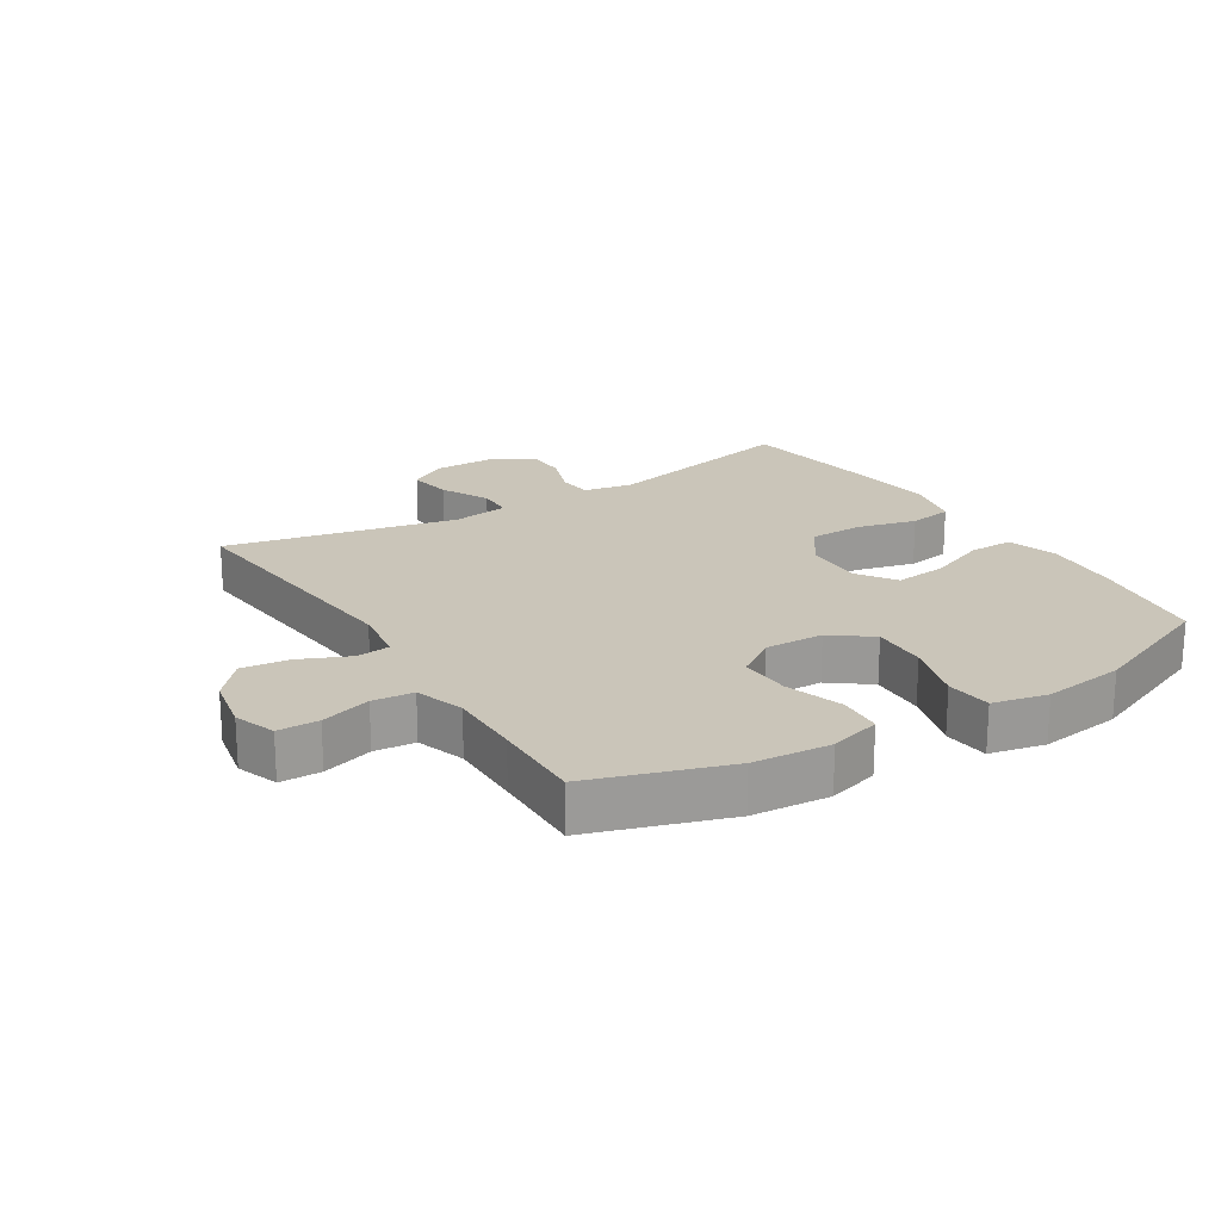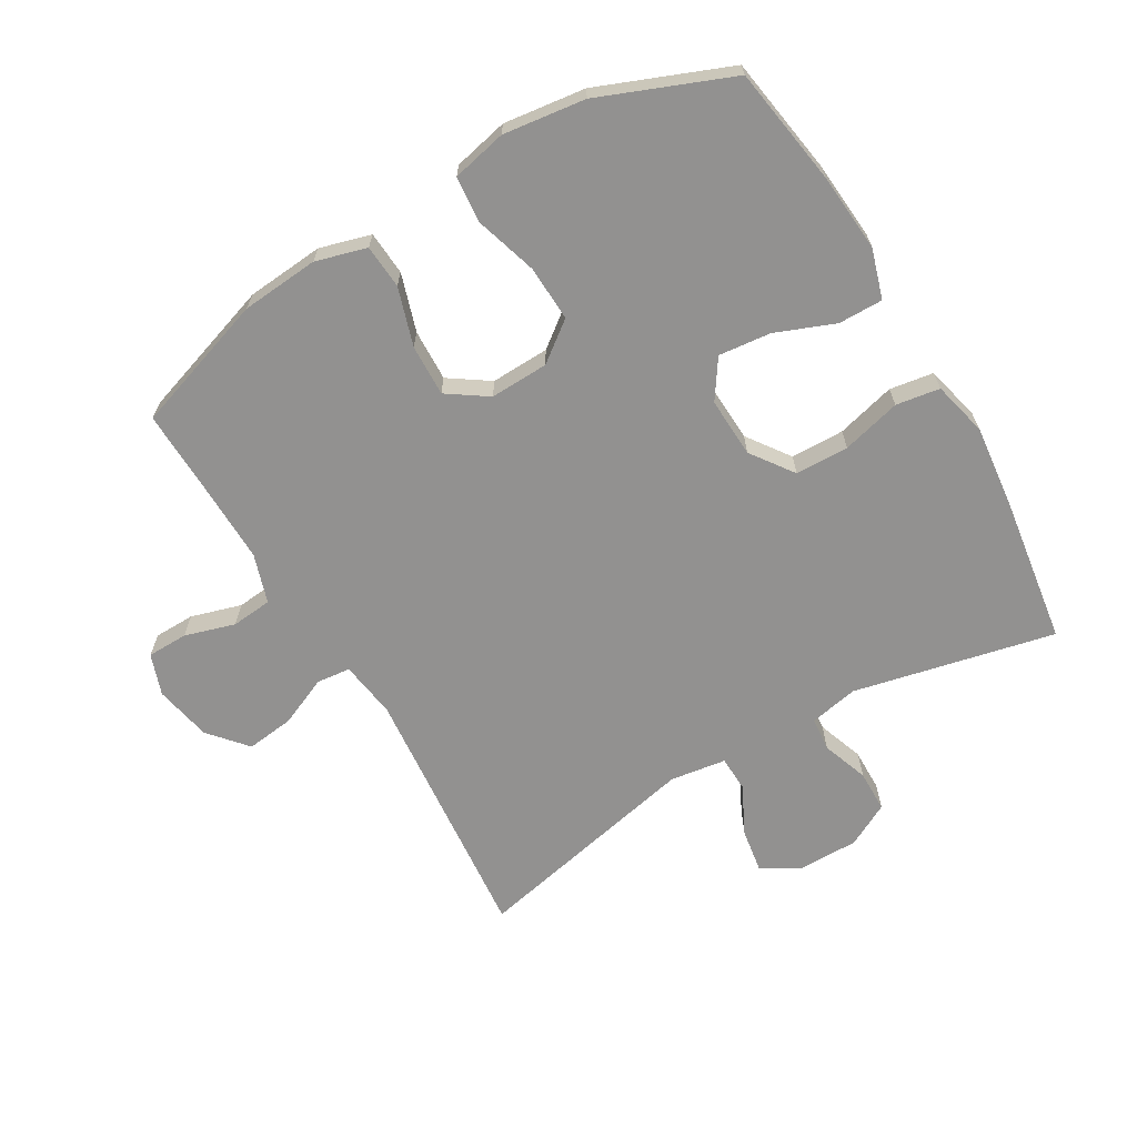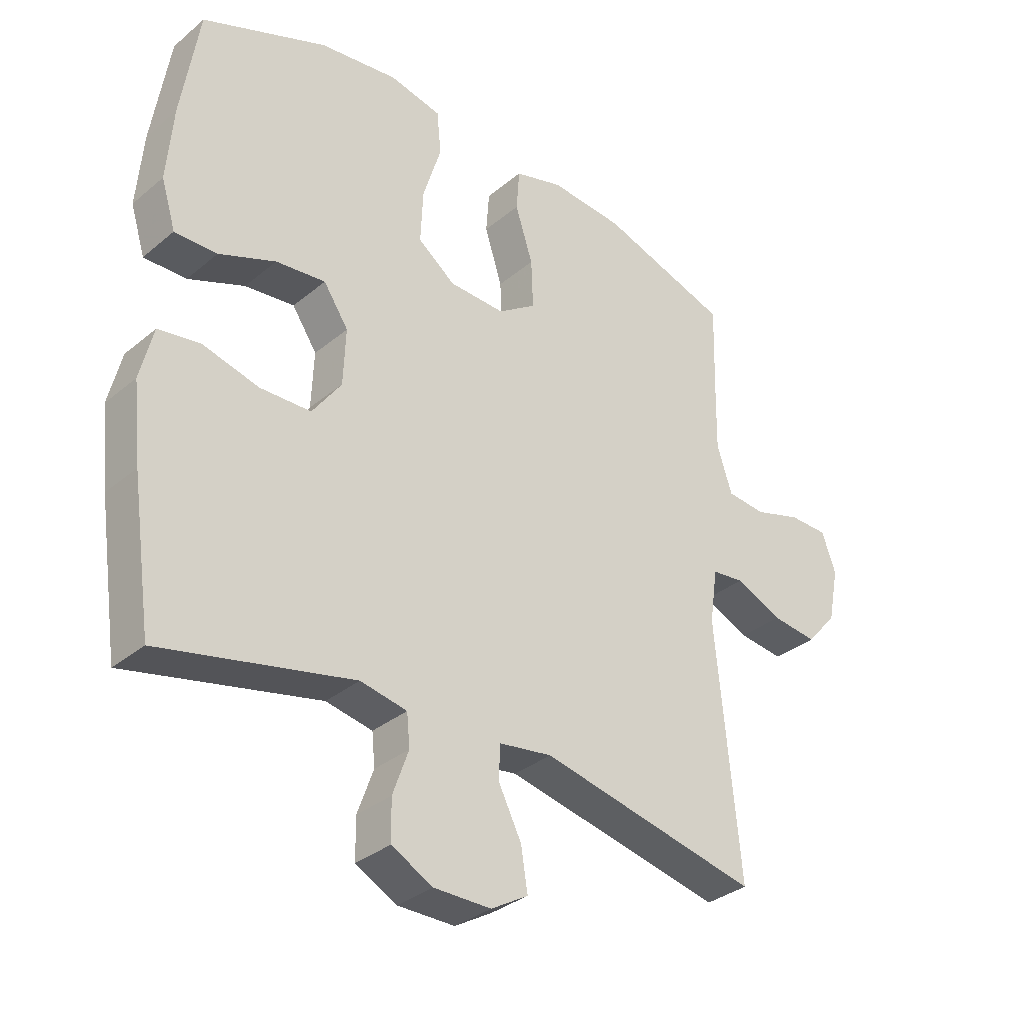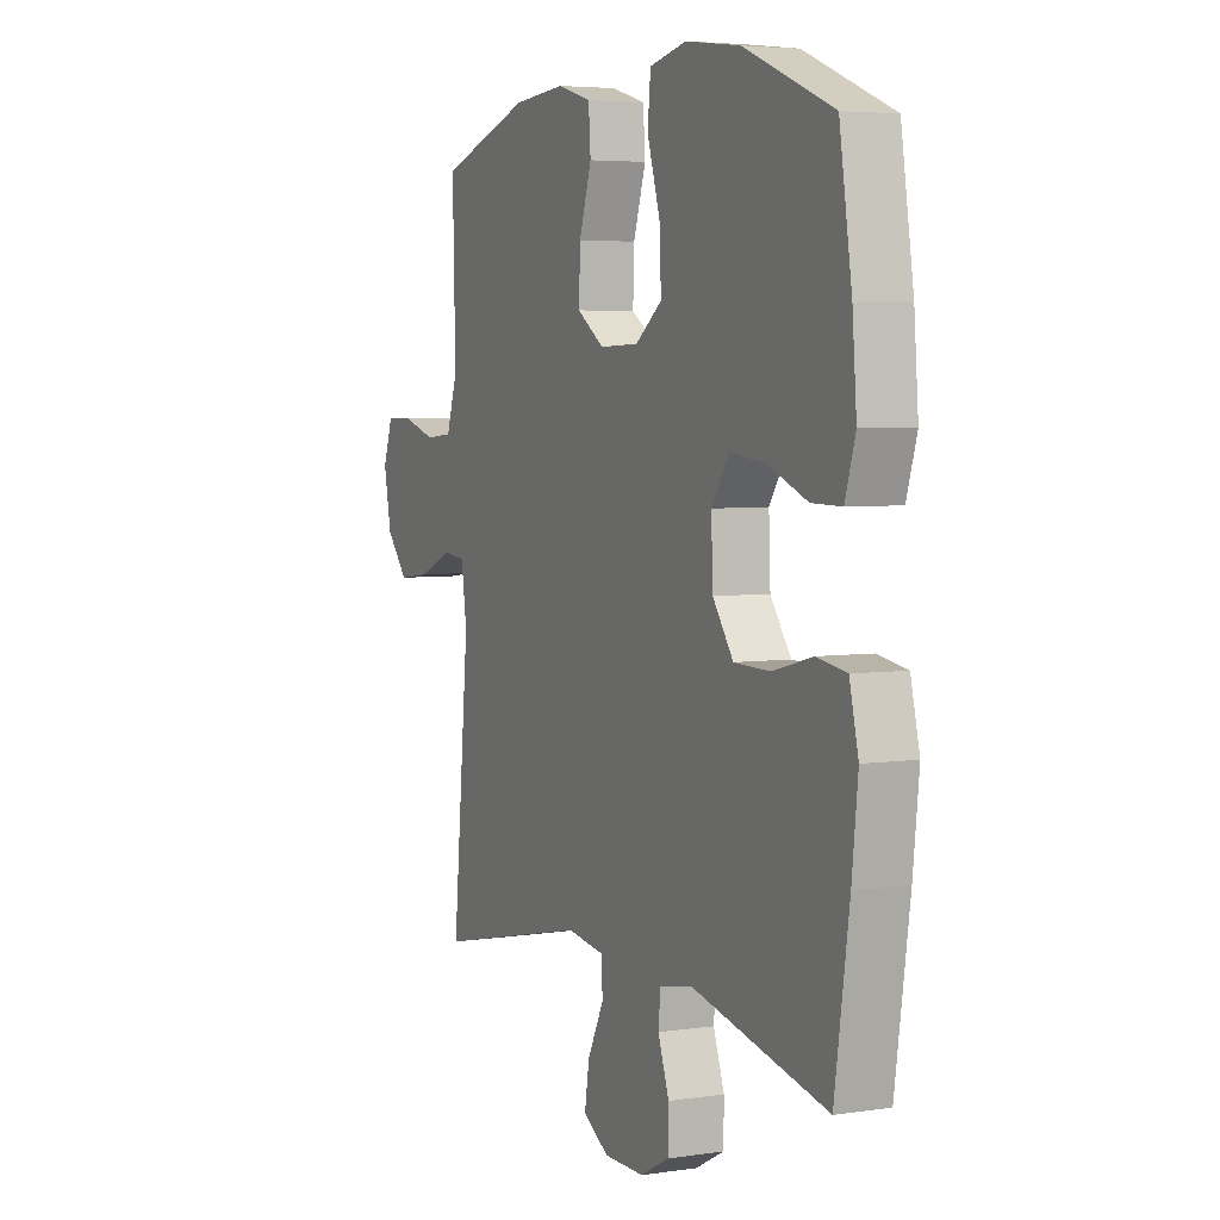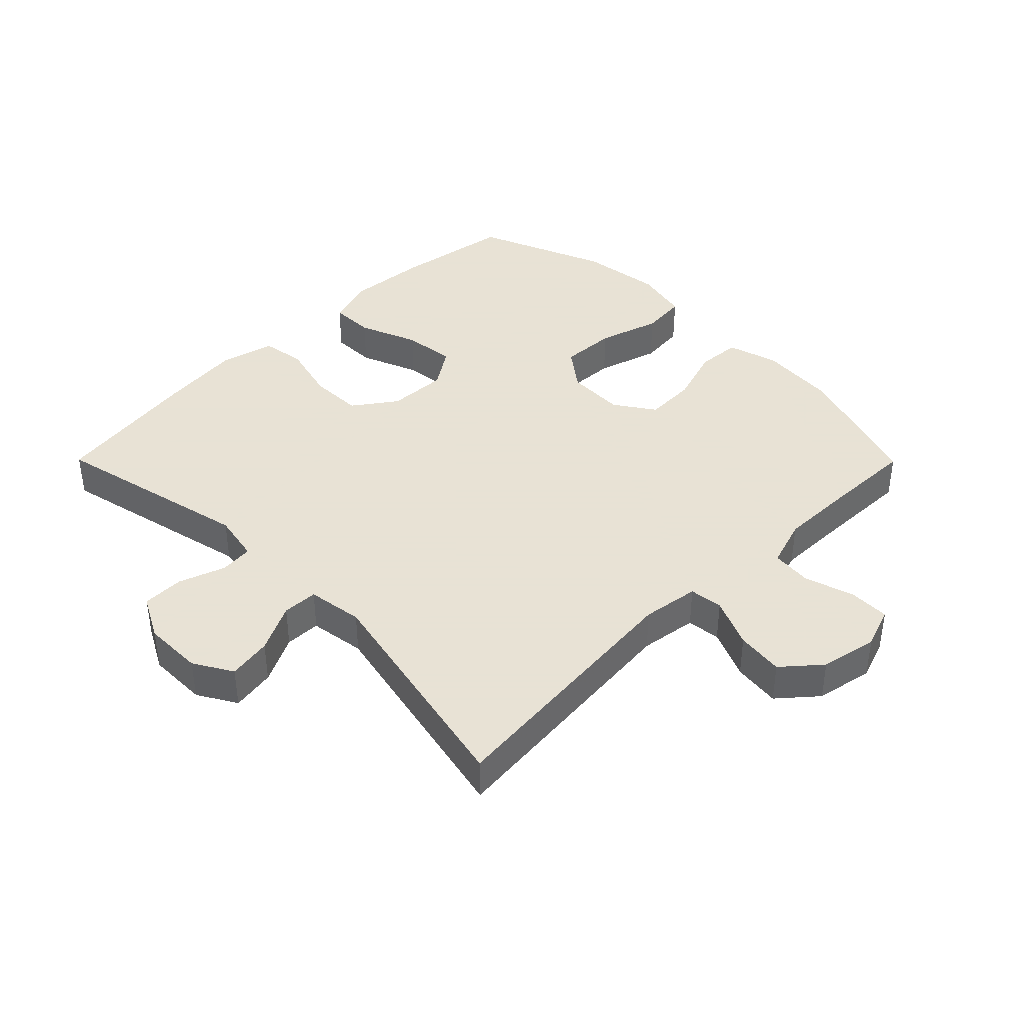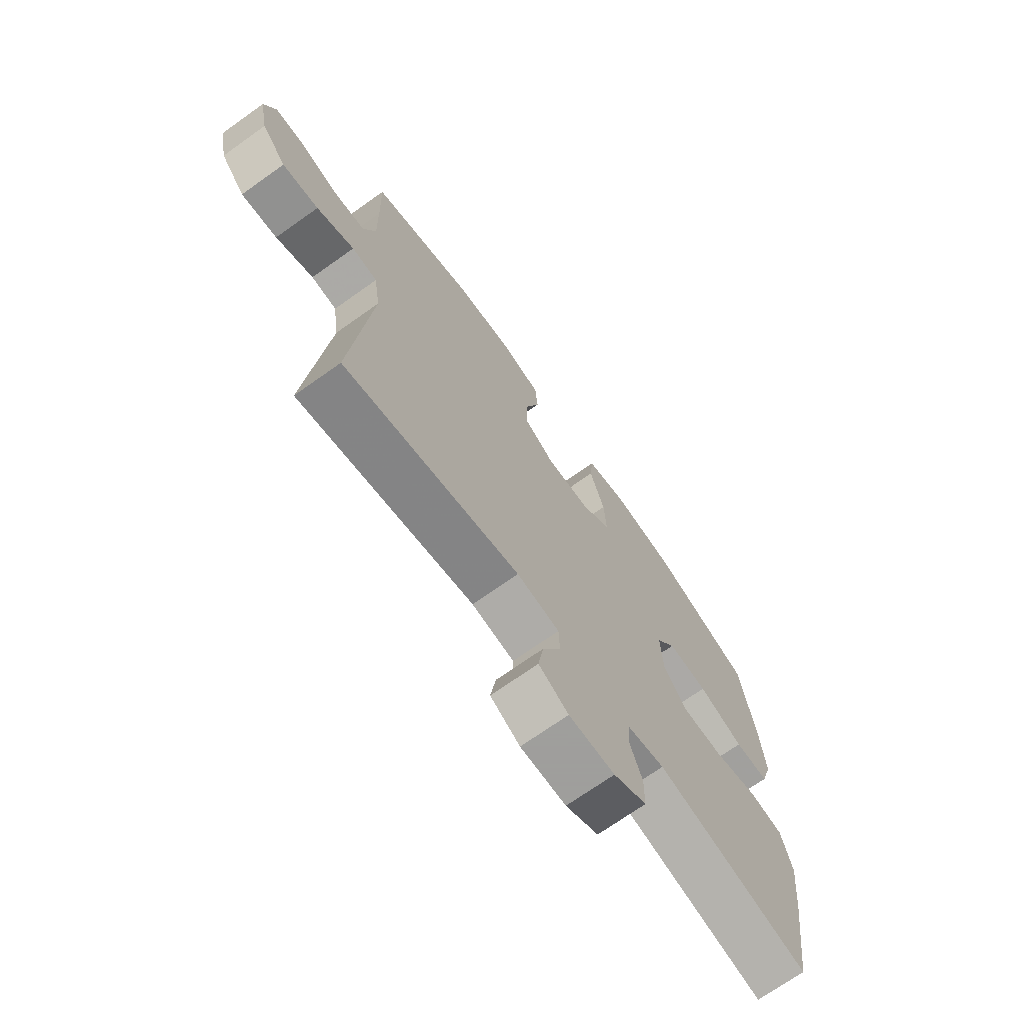
<metadata>
{"format":"obj","ext":"obj","renderer":"f3d","projection":"perspective","resolution":1024,"background":"white","views":[{"elev":20.6,"azim":-32.1,"up":"+Y"},{"elev":-66.1,"azim":30.5,"up":"+Y"},{"elev":-33.3,"azim":138.5,"up":"+Z"},{"elev":4.7,"azim":64.8,"up":"+Z"},{"elev":40.6,"azim":-134.8,"up":"+Y"},{"elev":-71.1,"azim":-54.6,"up":"+Z"}]}
</metadata>
<code>
v -0.5 0.07 0.5
v -0.286 0.07 0.57
v -0.164 0.07 0.58
v -0.084 0.07 0.557
v -0.079 0.07 0.488
v -0.108 0.07 0.397
v -0.111 0.07 0.316
v -0.048 0.07 0.273
v 0.044 0.07 0.276
v 0.106 0.07 0.323
v 0.102 0.07 0.411
v 0.072 0.07 0.509
v 0.079 0.07 0.581
v 0.165 0.07 0.6
v 0.294 0.07 0.583
v 0.5 0.07 0.5
v 0.529 0.07 0.314
v 0.539 0.07 0.191
v 0.515 0.07 0.113
v 0.445 0.07 0.114
v 0.352 0.07 0.151
v 0.27 0.07 0.16
v 0.229 0.07 0.099
v 0.233 0.07 0.005
v 0.281 0.07 -0.062
v 0.365 0.07 -0.064
v 0.458 0.07 -0.04
v 0.527 0.07 -0.051
v 0.548 0.07 -0.138
v 0.534 0.07 -0.266
v 0.5 0.07 -0.5
v 0.184 0.07 -0.429
v 0.107 0.07 -0.444
v 0.102 0.07 -0.497
v 0.128 0.07 -0.57
v 0.127 0.07 -0.636
v 0.059 0.07 -0.672
v -0.035 0.07 -0.672
v -0.096 0.07 -0.636
v -0.085 0.07 -0.567
v -0.047 0.07 -0.491
v -0.049 0.07 -0.435
v -0.137 0.07 -0.422
v -0.5 0.07 -0.5
v -0.461 0.07 -0.087
v -0.474 0.07 0.003
v -0.527 0.07 0.009
v -0.605 0.07 -0.025
v -0.68 0.07 -0.034
v -0.731 0.07 0.025
v -0.749 0.07 0.115
v -0.726 0.07 0.18
v -0.662 0.07 0.181
v -0.583 0.07 0.157
v -0.519 0.07 0.163
v -0.494 0.07 0.24
v -0.496 0.07 0.356
v -0.5 0 0.5
v -0.286 0 0.57
v -0.164 0 0.58
v -0.084 0 0.557
v -0.079 0 0.488
v -0.108 0 0.397
v -0.111 0 0.316
v -0.048 0 0.273
v 0.044 0 0.276
v 0.106 0 0.323
v 0.102 0 0.411
v 0.072 0 0.509
v 0.079 0 0.581
v 0.165 0 0.6
v 0.294 0 0.583
v 0.5 0 0.5
v 0.529 0 0.314
v 0.539 0 0.191
v 0.515 0 0.113
v 0.445 0 0.114
v 0.352 0 0.151
v 0.27 0 0.16
v 0.229 0 0.099
v 0.233 0 0.005
v 0.281 0 -0.062
v 0.365 0 -0.064
v 0.458 0 -0.04
v 0.527 0 -0.051
v 0.548 0 -0.138
v 0.534 0 -0.266
v 0.5 0 -0.5
v 0.184 0 -0.429
v 0.107 0 -0.444
v 0.102 0 -0.497
v 0.128 0 -0.57
v 0.127 0 -0.636
v 0.059 0 -0.672
v -0.035 0 -0.672
v -0.096 0 -0.636
v -0.085 0 -0.567
v -0.047 0 -0.491
v -0.049 0 -0.435
v -0.137 0 -0.422
v -0.5 0 -0.5
v -0.461 0 -0.087
v -0.474 0 0.003
v -0.527 0 0.009
v -0.605 0 -0.025
v -0.68 0 -0.034
v -0.731 0 0.025
v -0.749 0 0.115
v -0.726 0 0.18
v -0.662 0 0.181
v -0.583 0 0.157
v -0.519 0 0.163
v -0.494 0 0.24
v -0.496 0 0.356
f 51 52 53 54
f 51 54 55
f 50 51 55
f 47 48 49 50
f 47 50 55
f 46 47 55 56
f 43 44 45
f 42 43 45 46
f 38 39 40 41
f 38 41 42
f 37 38 42
f 34 35 36 37
f 33 34 37 42
f 32 33 42 46
f 26 27 28 29
f 25 26 29 30
f 18 19 20 21
f 18 21 22
f 17 18 22
f 16 17 22
f 15 16 22
f 14 15 22 23
f 11 12 13 14
f 10 11 14 23
f 3 4 5 6
f 3 6 7
f 57 1 2 3
f 57 3 7
f 56 57 7 8
f 46 56 8 9
f 32 46 9
f 25 30 31 32
f 24 25 32
f 23 24 32
f 9 10 23 32
f 111 110 109 108
f 112 111 108
f 112 108 107
f 107 106 105 104
f 112 107 104
f 113 112 104 103
f 102 101 100
f 103 102 100 99
f 98 97 96 95
f 99 98 95
f 99 95 94
f 94 93 92 91
f 99 94 91 90
f 103 99 90 89
f 86 85 84 83
f 87 86 83 82
f 78 77 76 75
f 79 78 75
f 79 75 74
f 79 74 73
f 79 73 72
f 80 79 72 71
f 71 70 69 68
f 80 71 68 67
f 63 62 61 60
f 64 63 60
f 60 59 58 114
f 64 60 114
f 65 64 114 113
f 66 65 113 103
f 66 103 89
f 89 88 87 82
f 89 82 81
f 89 81 80
f 89 80 67 66
f 1 58 59 2
f 2 59 60 3
f 3 60 61 4
f 4 61 62 5
f 5 62 63 6
f 6 63 64 7
f 7 64 65 8
f 8 65 66 9
f 9 66 67 10
f 10 67 68 11
f 11 68 69 12
f 12 69 70 13
f 13 70 71 14
f 14 71 72 15
f 15 72 73 16
f 16 73 74 17
f 17 74 75 18
f 18 75 76 19
f 19 76 77 20
f 20 77 78 21
f 21 78 79 22
f 22 79 80 23
f 23 80 81 24
f 24 81 82 25
f 25 82 83 26
f 26 83 84 27
f 27 84 85 28
f 28 85 86 29
f 29 86 87 30
f 30 87 88 31
f 31 88 89 32
f 32 89 90 33
f 33 90 91 34
f 34 91 92 35
f 35 92 93 36
f 36 93 94 37
f 37 94 95 38
f 38 95 96 39
f 39 96 97 40
f 40 97 98 41
f 41 98 99 42
f 42 99 100 43
f 43 100 101 44
f 44 101 102 45
f 45 102 103 46
f 46 103 104 47
f 47 104 105 48
f 48 105 106 49
f 49 106 107 50
f 50 107 108 51
f 51 108 109 52
f 52 109 110 53
f 53 110 111 54
f 54 111 112 55
f 55 112 113 56
f 56 113 114 57
f 57 114 58 1

</code>
